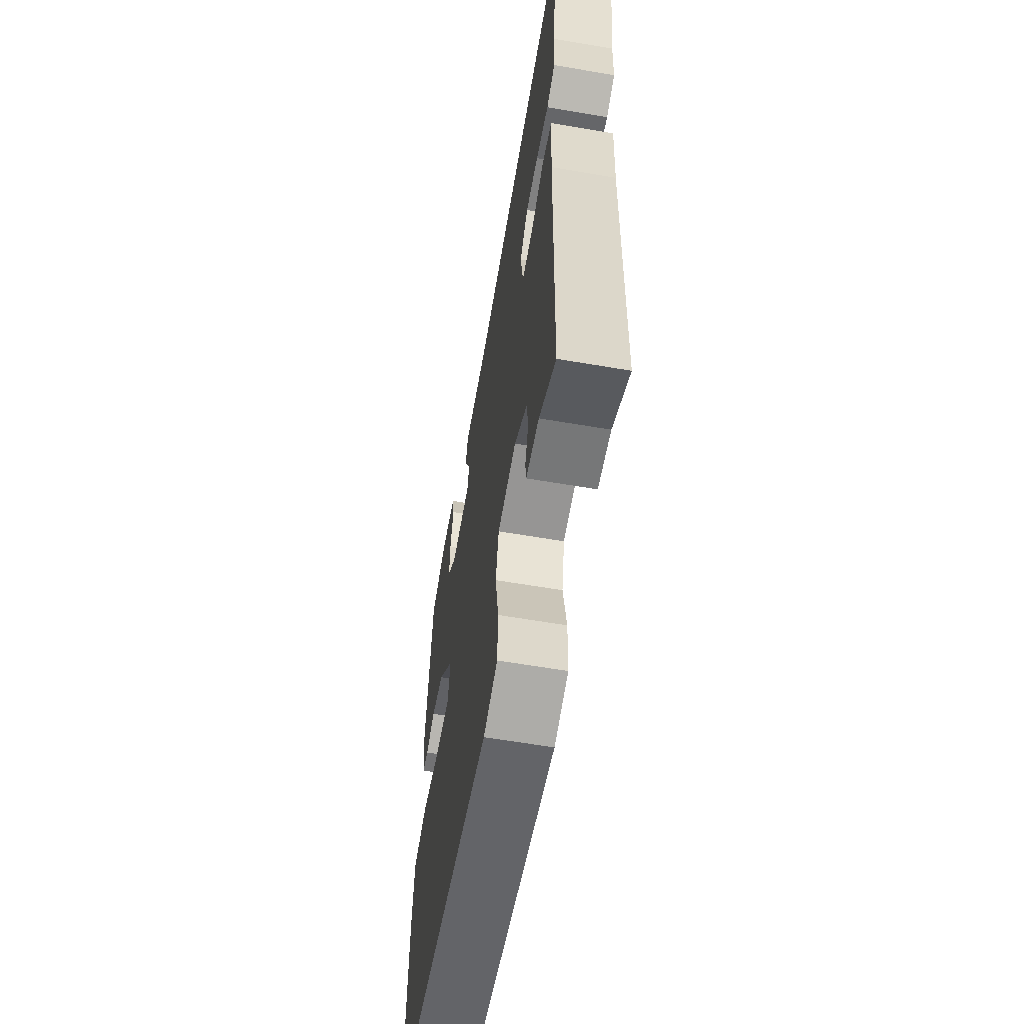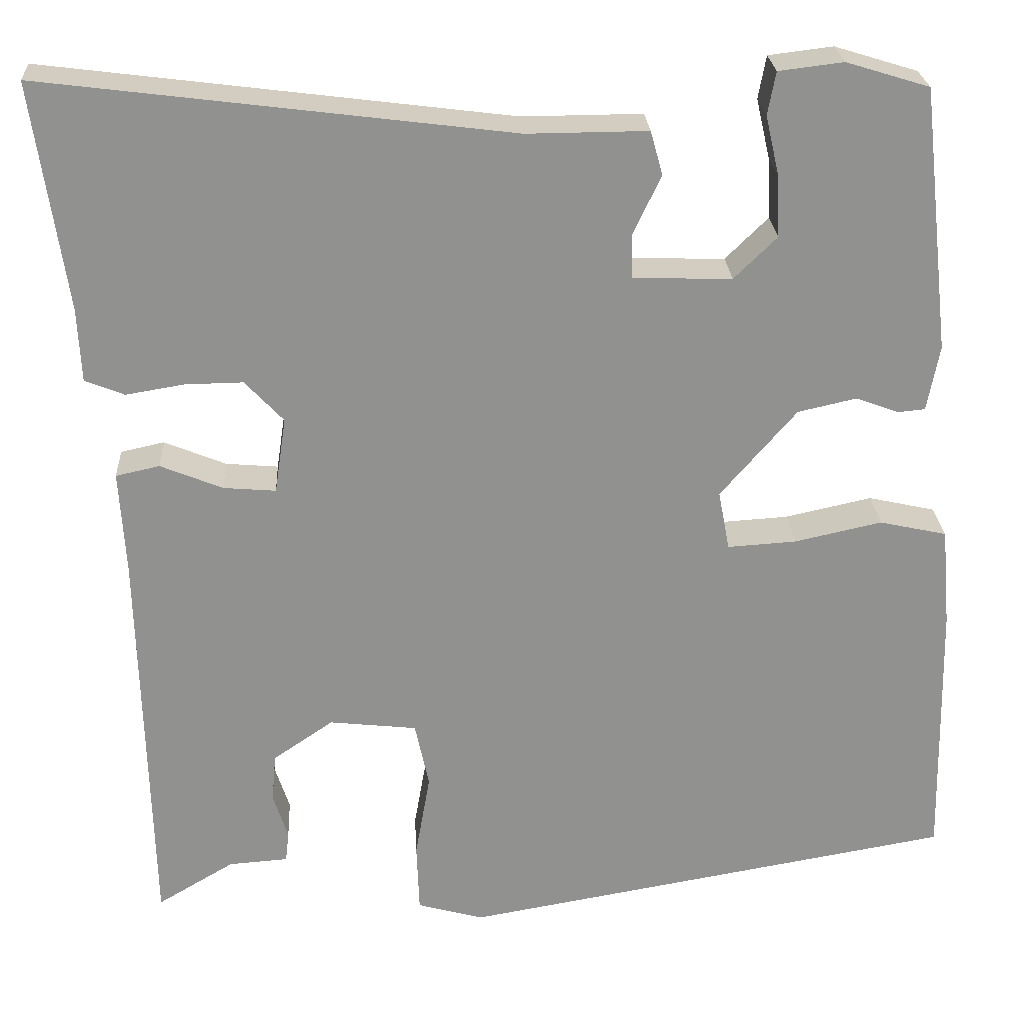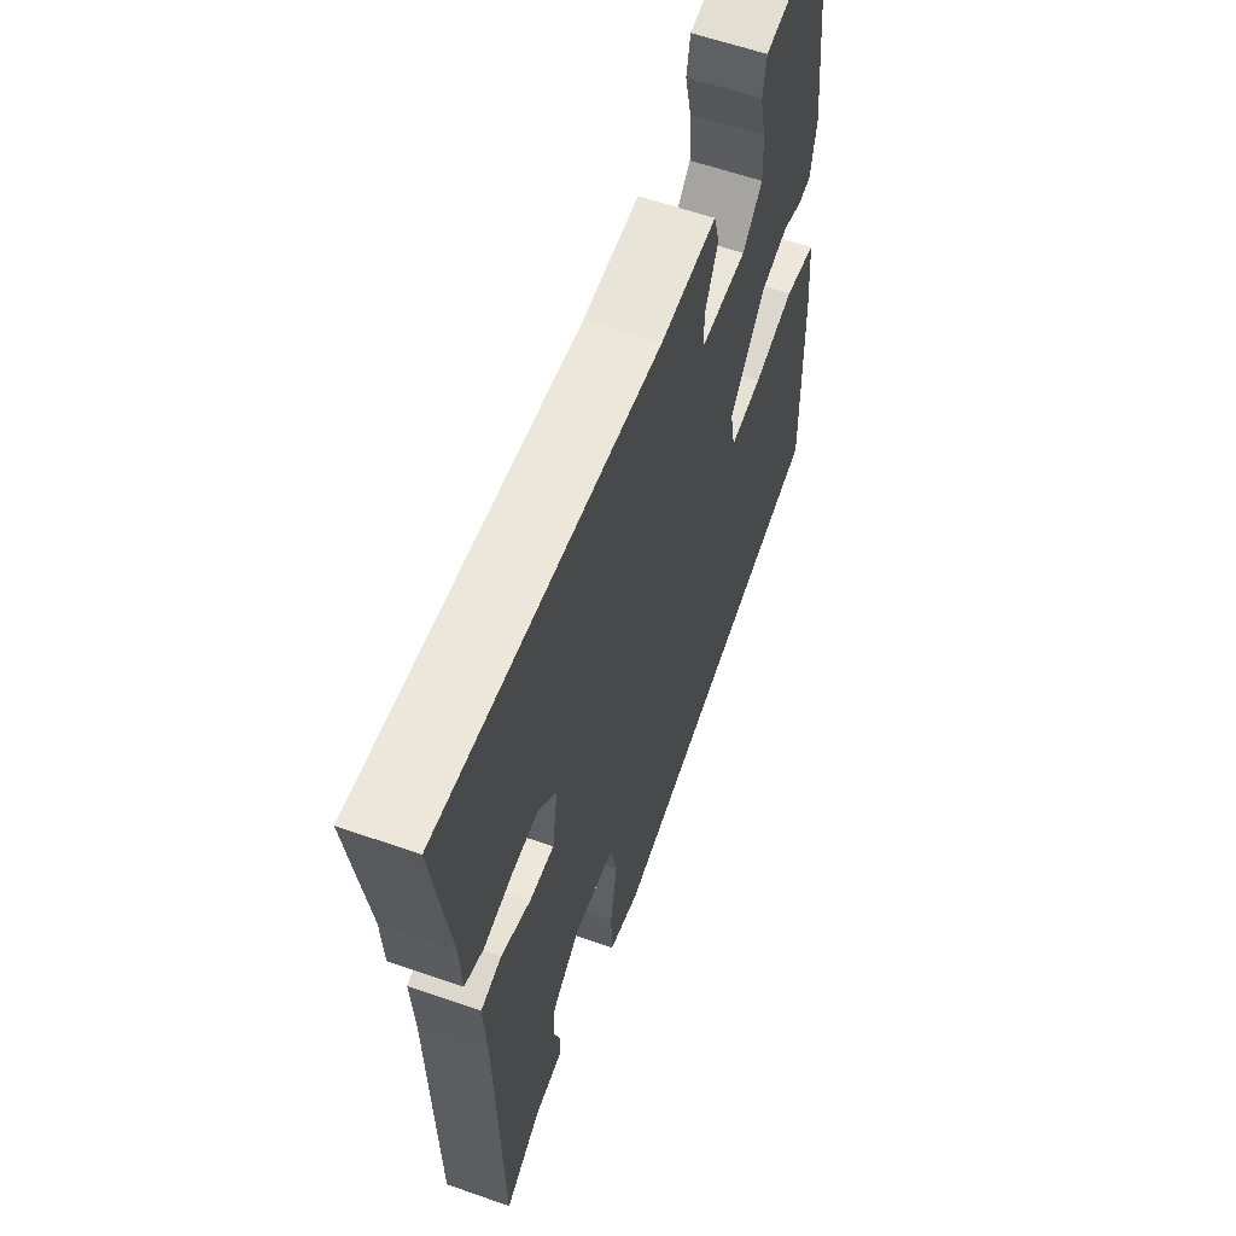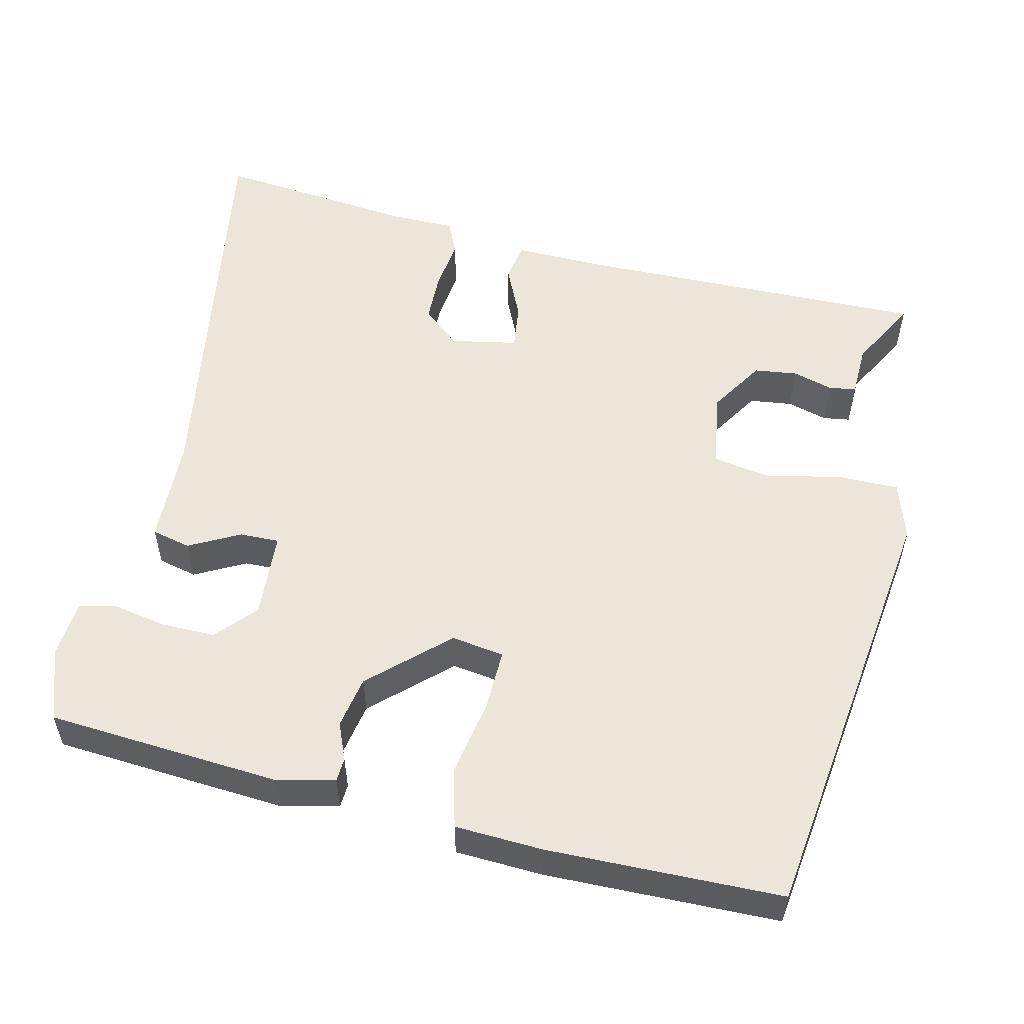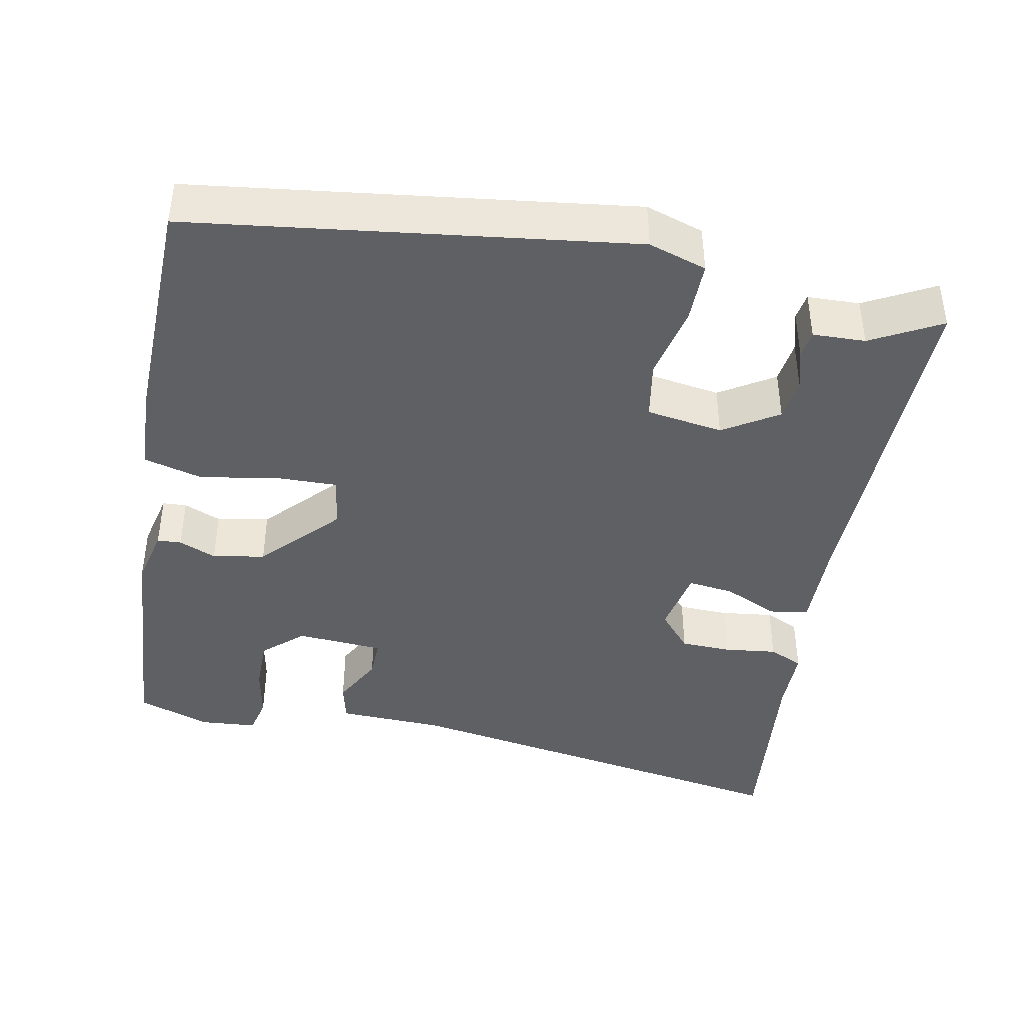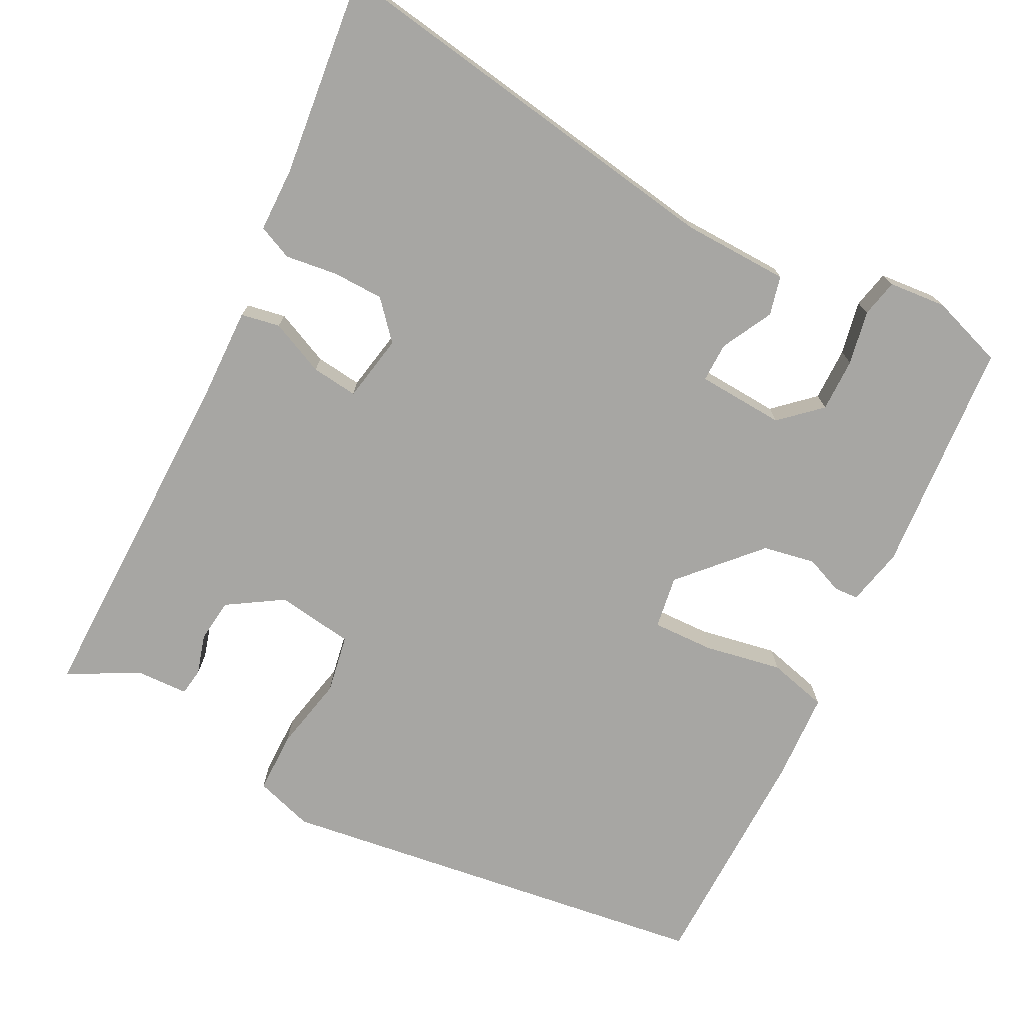
<metadata>
{"format":"obj","ext":"obj","renderer":"f3d","projection":"perspective","resolution":1024,"background":"white","views":[{"elev":-61.2,"azim":-99.9,"up":"+Z"},{"elev":24.4,"azim":-3.2,"up":"+Z"},{"elev":60.2,"azim":-70.3,"up":"+Z"},{"elev":54.4,"azim":100.9,"up":"+Y"},{"elev":-42.2,"azim":166.6,"up":"+Y"},{"elev":-74.1,"azim":-29.1,"up":"+Y"}]}
</metadata>
<code>
v -0.461 0.07 -0.506
v -0.472 0.07 -0.049
v -0.479 0.07 0.069
v -0.429 0.07 0.08
v -0.358 0.07 0.051
v -0.298 0.07 0.046
v -0.285 0.07 0.133
v -0.329 0.07 0.18
v -0.395 0.07 0.179
v -0.462 0.07 0.168
v -0.507 0.07 0.186
v -0.511 0.07 0.27
v -0.549 0.07 0.529
v -0.014 0.07 0.462
v 0.124 0.07 0.463
v 0.138 0.07 0.413
v 0.106 0.07 0.346
v 0.107 0.07 0.295
v 0.22 0.07 0.292
v 0.269 0.07 0.34
v 0.266 0.07 0.409
v 0.25 0.07 0.478
v 0.259 0.07 0.527
v 0.333 0.07 0.536
v 0.428 0.07 0.507
v 0.462 0.07 0.205
v 0.448 0.07 0.13
v 0.417 0.07 0.127
v 0.368 0.07 0.145
v 0.301 0.07 0.13
v 0.214 0.07 0.029
v 0.227 0.07 -0.039
v 0.306 0.07 -0.034
v 0.406 0.07 -0.012
v 0.483 0.07 -0.029
v 0.493 0.07 -0.143
v 0.499 0.07 -0.445
v -0.066 0.07 -0.543
v -0.142 0.07 -0.522
v -0.145 0.07 -0.442
v -0.128 0.07 -0.345
v -0.144 0.07 -0.27
v -0.244 0.07 -0.259
v -0.313 0.07 -0.306
v -0.318 0.07 -0.362
v -0.301 0.07 -0.414
v -0.305 0.07 -0.449
v -0.373 0.07 -0.454
v -0.461 0 -0.506
v -0.472 0 -0.049
v -0.479 0 0.069
v -0.429 0 0.08
v -0.358 0 0.051
v -0.298 0 0.046
v -0.285 0 0.133
v -0.329 0 0.18
v -0.395 0 0.179
v -0.462 0 0.168
v -0.507 0 0.186
v -0.511 0 0.27
v -0.549 0 0.529
v -0.014 0 0.462
v 0.124 0 0.463
v 0.138 0 0.413
v 0.106 0 0.346
v 0.107 0 0.295
v 0.22 0 0.292
v 0.269 0 0.34
v 0.266 0 0.409
v 0.25 0 0.478
v 0.259 0 0.527
v 0.333 0 0.536
v 0.428 0 0.507
v 0.462 0 0.205
v 0.448 0 0.13
v 0.417 0 0.127
v 0.368 0 0.145
v 0.301 0 0.13
v 0.214 0 0.029
v 0.227 0 -0.039
v 0.306 0 -0.034
v 0.406 0 -0.012
v 0.483 0 -0.029
v 0.493 0 -0.143
v 0.499 0 -0.445
v -0.066 0 -0.543
v -0.142 0 -0.522
v -0.145 0 -0.442
v -0.128 0 -0.345
v -0.144 0 -0.27
v -0.244 0 -0.259
v -0.313 0 -0.306
v -0.318 0 -0.362
v -0.301 0 -0.414
v -0.305 0 -0.449
v -0.373 0 -0.454
f 45 46 47 48
f 48 1 2
f 45 48 2
f 44 45 2
f 3 4 5
f 2 3 5
f 44 2 5
f 43 44 5
f 42 43 5 6
f 39 40 41
f 38 39 41
f 37 38 41
f 36 37 41
f 35 36 41
f 34 35 41
f 33 34 41
f 32 33 41 42
f 42 6 7
f 32 42 7
f 31 32 7
f 27 28 29
f 26 27 29
f 25 26 29
f 24 25 29
f 23 24 29
f 22 23 29
f 21 22 29
f 20 21 29 30
f 19 20 30 31
f 14 15 16 17
f 14 17 18
f 13 14 18
f 12 13 18
f 12 18 19
f 11 12 19
f 10 11 19
f 9 10 19
f 19 31 7 8
f 8 9 19
f 96 95 94 93
f 50 49 96
f 50 96 93
f 50 93 92
f 53 52 51
f 53 51 50
f 53 50 92
f 53 92 91
f 54 53 91 90
f 89 88 87
f 89 87 86
f 89 86 85
f 89 85 84
f 89 84 83
f 89 83 82
f 89 82 81
f 90 89 81 80
f 55 54 90
f 55 90 80
f 55 80 79
f 77 76 75
f 77 75 74
f 77 74 73
f 77 73 72
f 77 72 71
f 77 71 70
f 77 70 69
f 78 77 69 68
f 79 78 68 67
f 65 64 63 62
f 66 65 62
f 66 62 61
f 66 61 60
f 67 66 60
f 67 60 59
f 67 59 58
f 67 58 57
f 56 55 79 67
f 67 57 56
f 1 49 50 2
f 2 50 51 3
f 3 51 52 4
f 4 52 53 5
f 5 53 54 6
f 6 54 55 7
f 7 55 56 8
f 8 56 57 9
f 9 57 58 10
f 10 58 59 11
f 11 59 60 12
f 12 60 61 13
f 13 61 62 14
f 14 62 63 15
f 15 63 64 16
f 16 64 65 17
f 17 65 66 18
f 18 66 67 19
f 19 67 68 20
f 20 68 69 21
f 21 69 70 22
f 22 70 71 23
f 23 71 72 24
f 24 72 73 25
f 25 73 74 26
f 26 74 75 27
f 27 75 76 28
f 28 76 77 29
f 29 77 78 30
f 30 78 79 31
f 31 79 80 32
f 32 80 81 33
f 33 81 82 34
f 34 82 83 35
f 35 83 84 36
f 36 84 85 37
f 37 85 86 38
f 38 86 87 39
f 39 87 88 40
f 40 88 89 41
f 41 89 90 42
f 42 90 91 43
f 43 91 92 44
f 44 92 93 45
f 45 93 94 46
f 46 94 95 47
f 47 95 96 48
f 48 96 49 1

</code>
